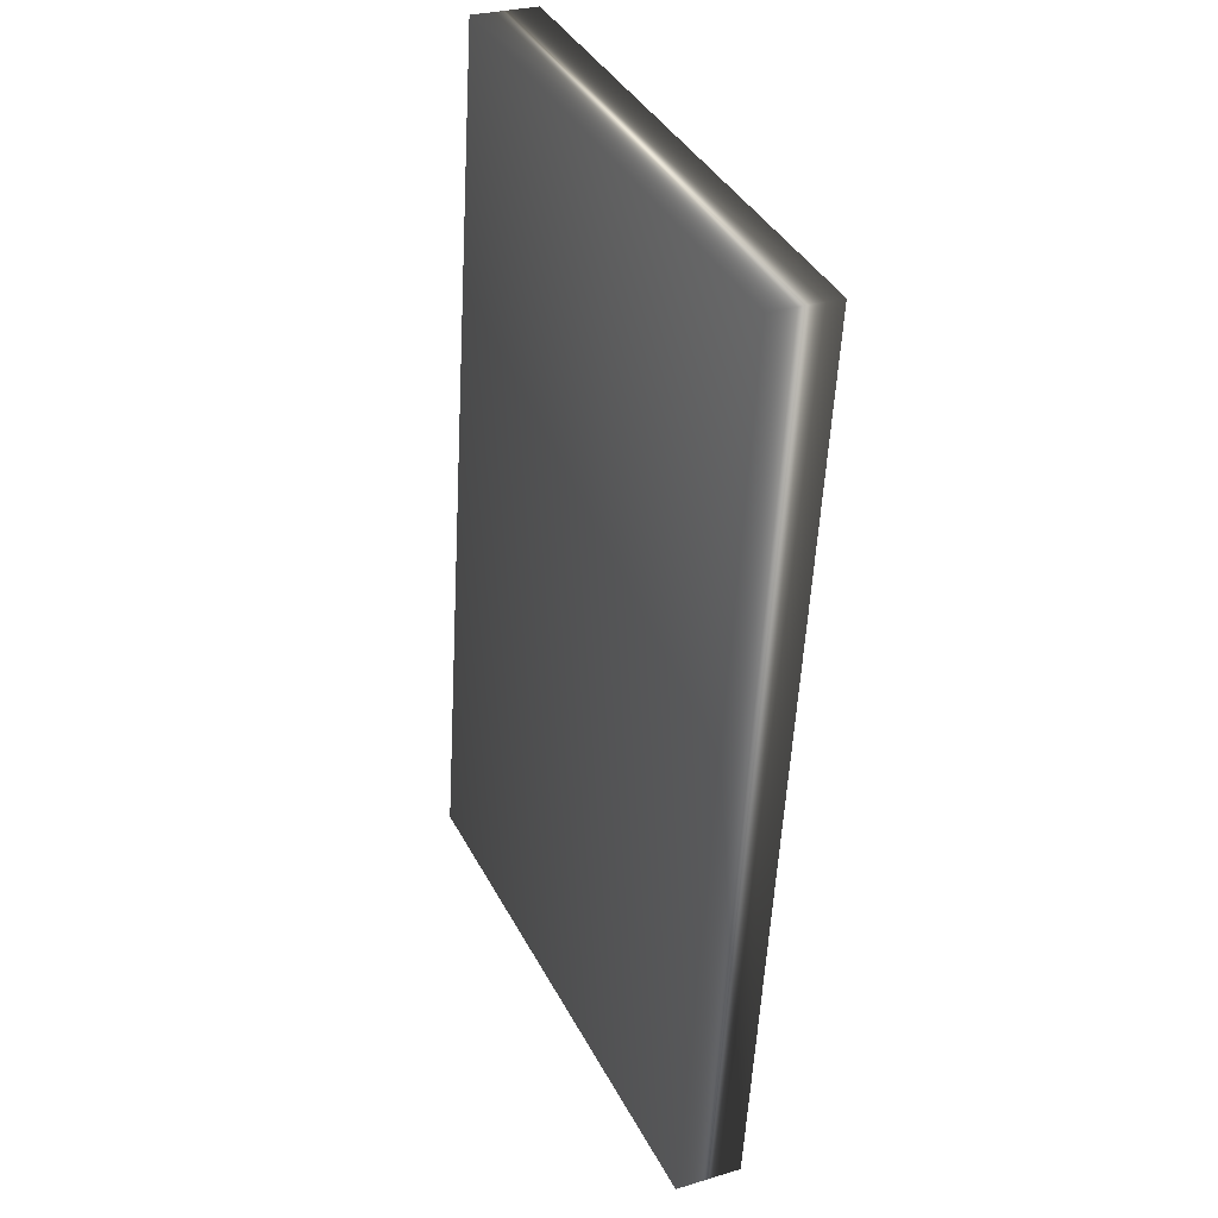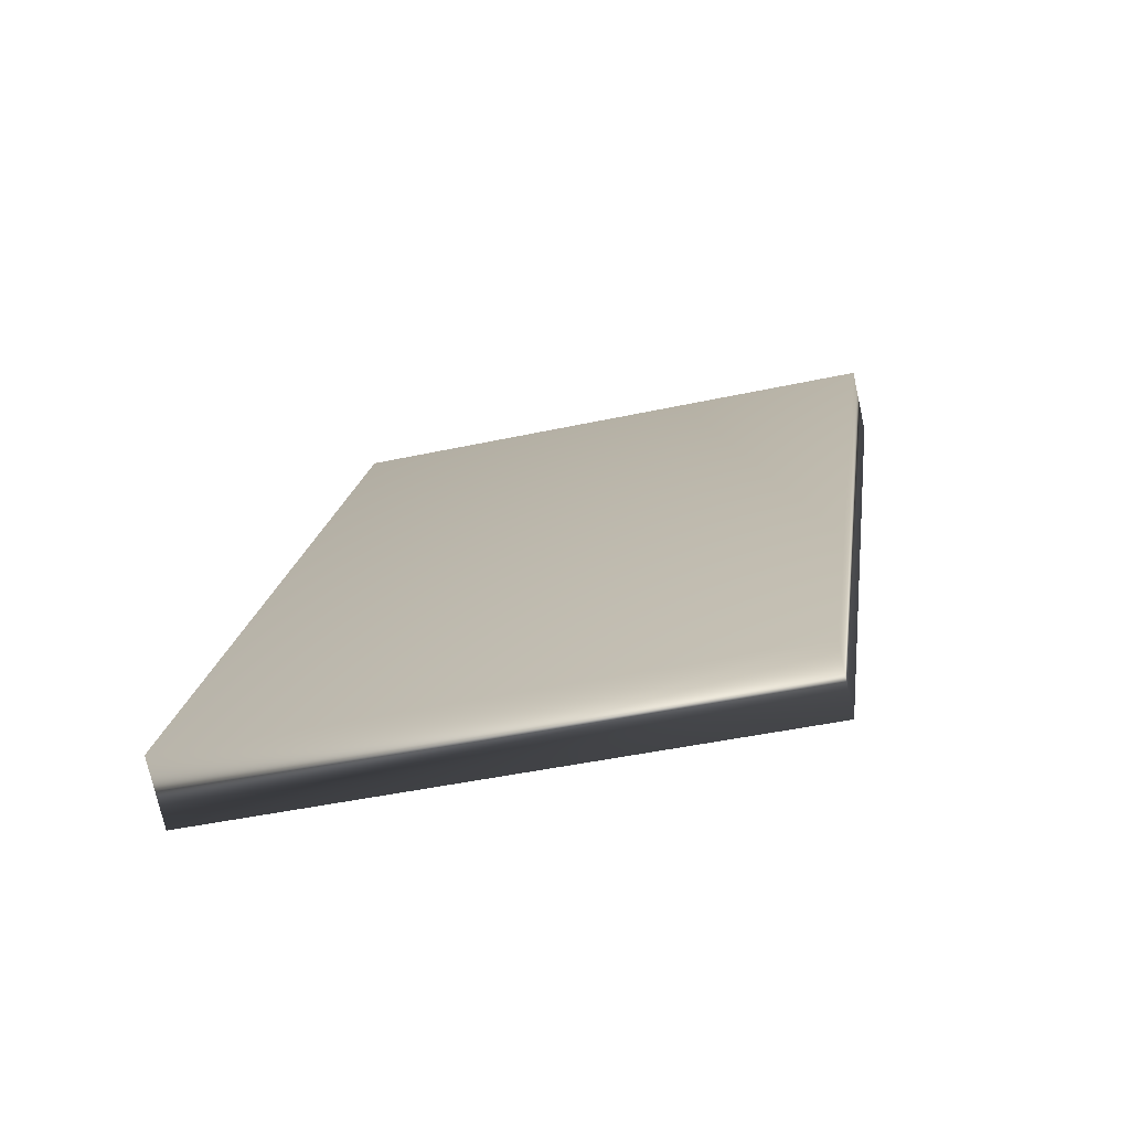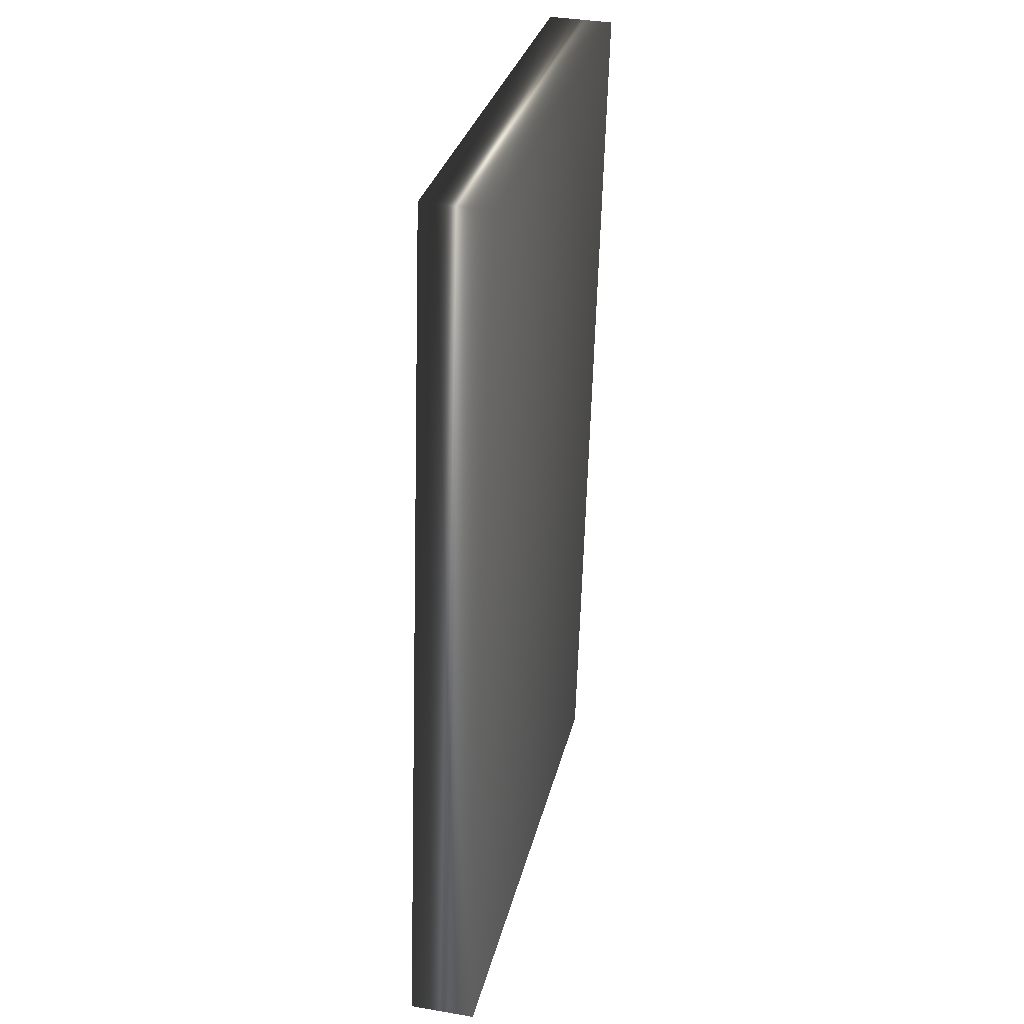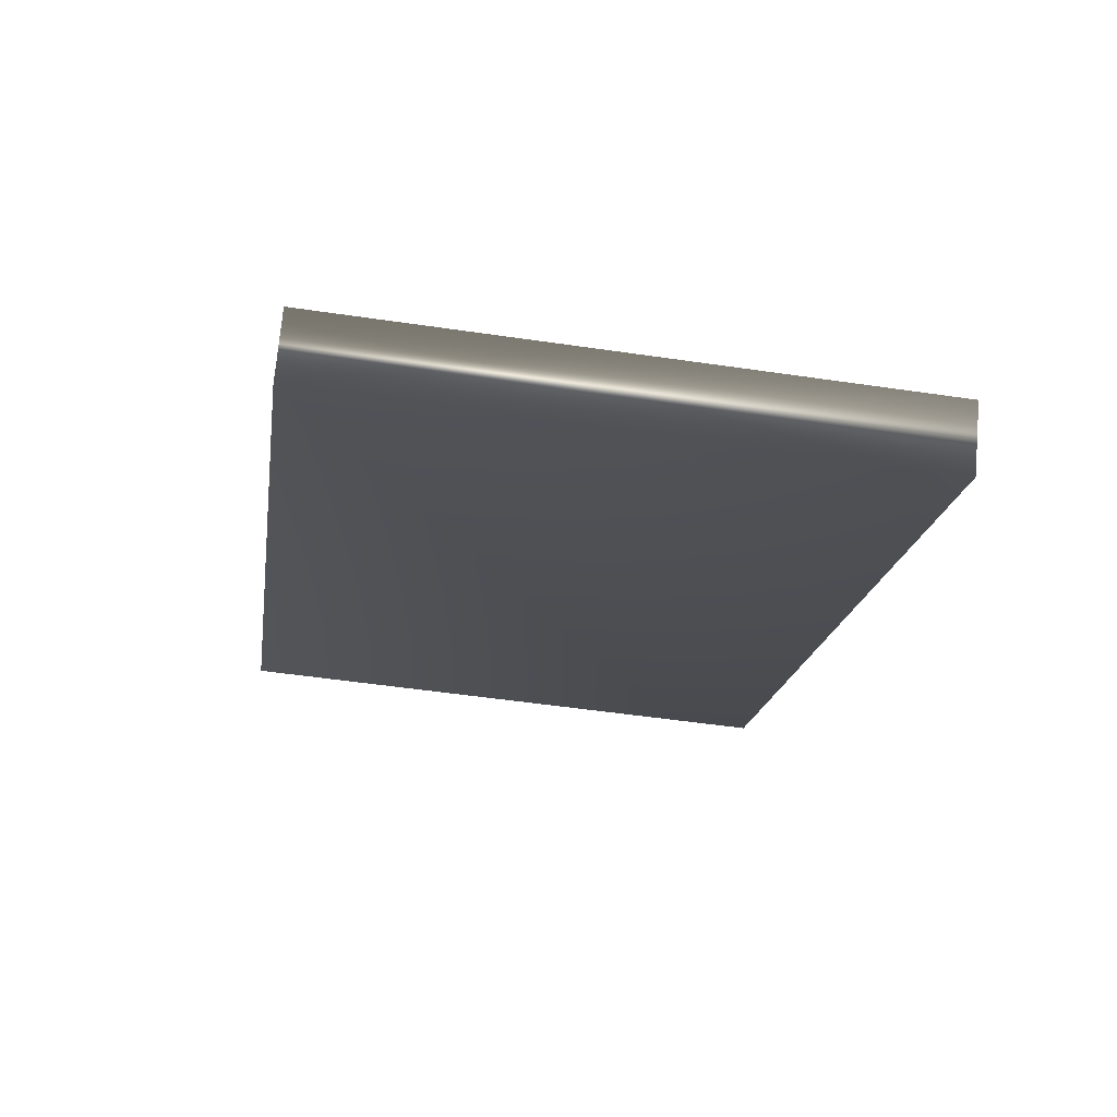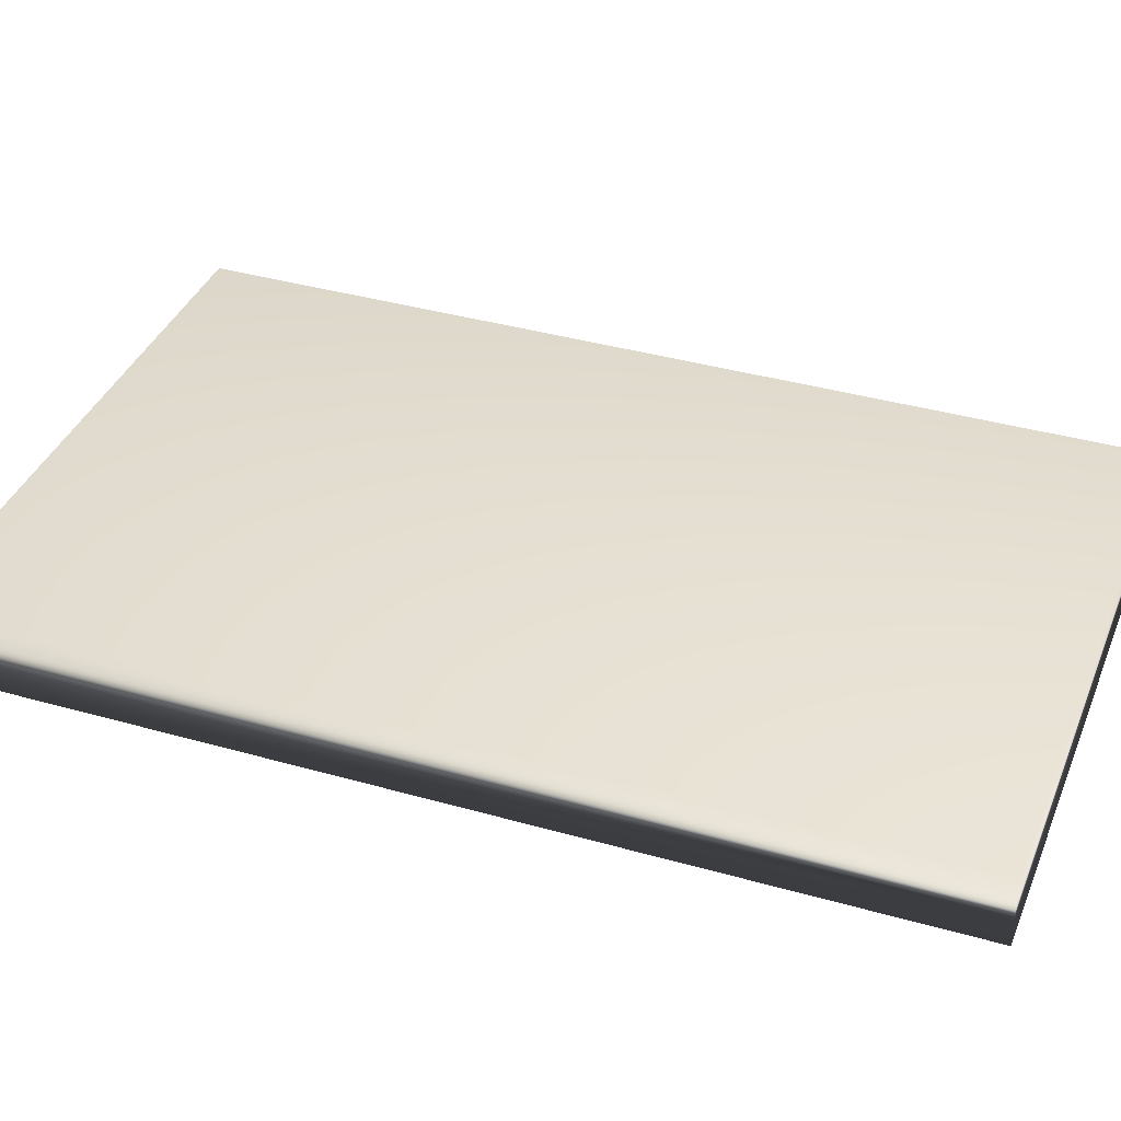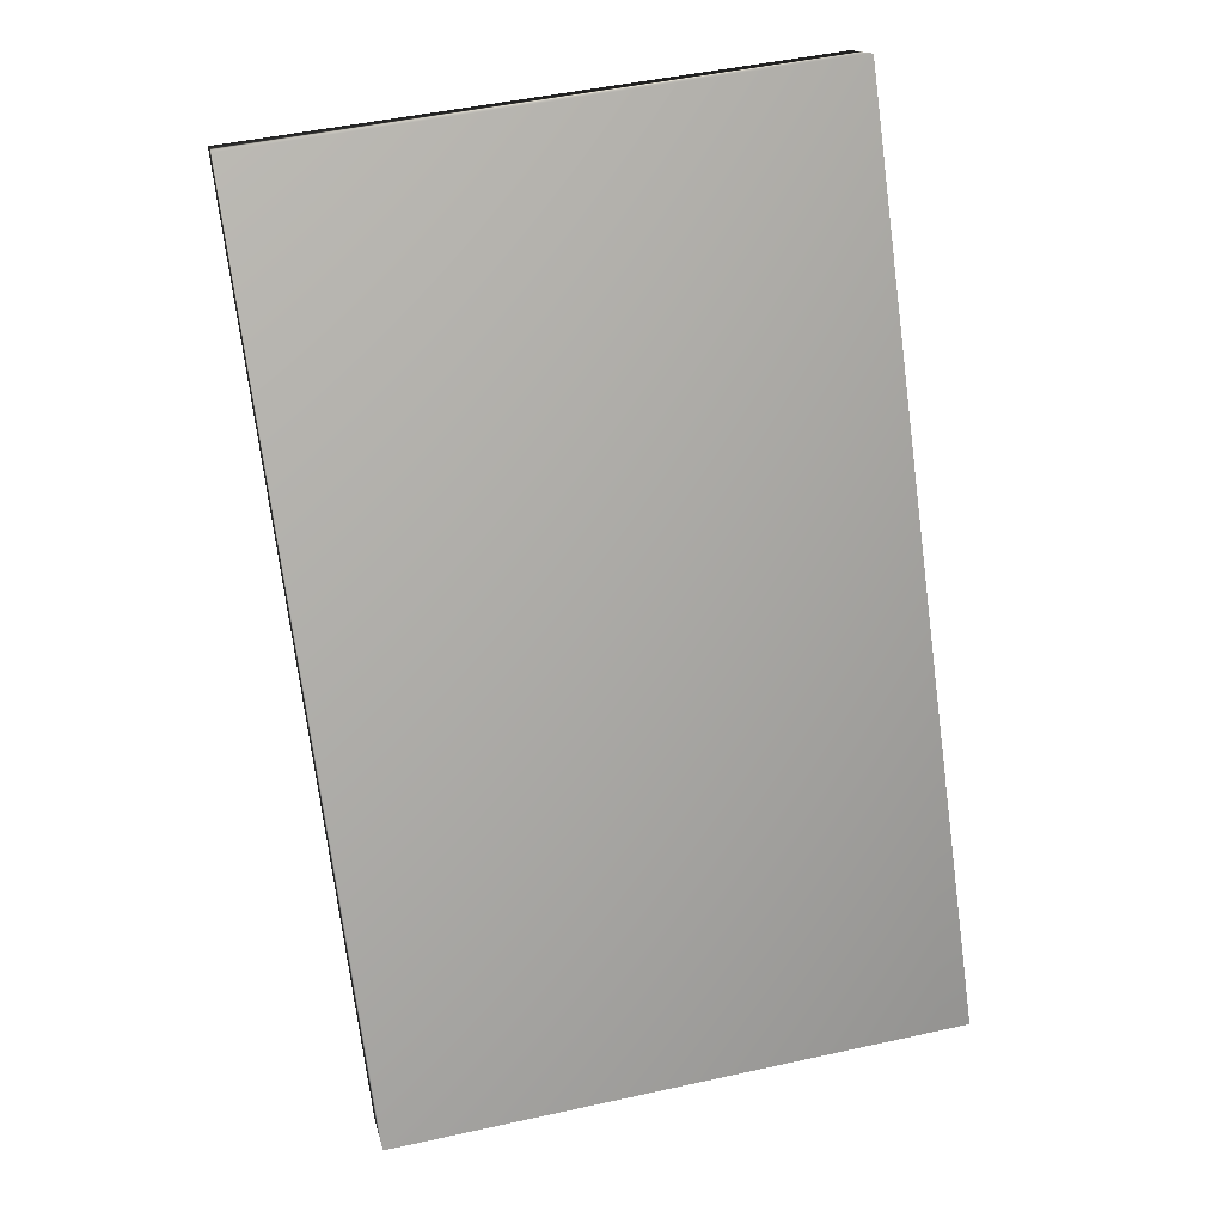
<metadata>
{"format":"obj","ext":"obj","renderer":"f3d","projection":"perspective","resolution":1024,"background":"white","views":[{"elev":28.4,"azim":65.5,"up":"+Z"},{"elev":-74.1,"azim":12.6,"up":"+Z"},{"elev":36.9,"azim":-77.4,"up":"+Z"},{"elev":72.3,"azim":5.1,"up":"+Z"},{"elev":37.1,"azim":-62.2,"up":"+Y"},{"elev":14.7,"azim":168.2,"up":"+Z"}]}
</metadata>
<code>
v -7.622 10.35 -109.7
v -7.622 10 -109.7
v -6.99 10.35 -105
v -6.99 10 -105
v -4.018 10 -105.3
v -4.65 10 -110.1
v -4.018 10.35 -105.3
v -4.65 10.35 -110.1
f 1 2 3
f 3 2 4
f 5 4 6
f 6 4 2
f 3 4 7
f 7 4 5
f 8 6 1
f 1 6 2
f 1 3 8
f 8 3 7
f 7 5 8
f 8 5 6

</code>
